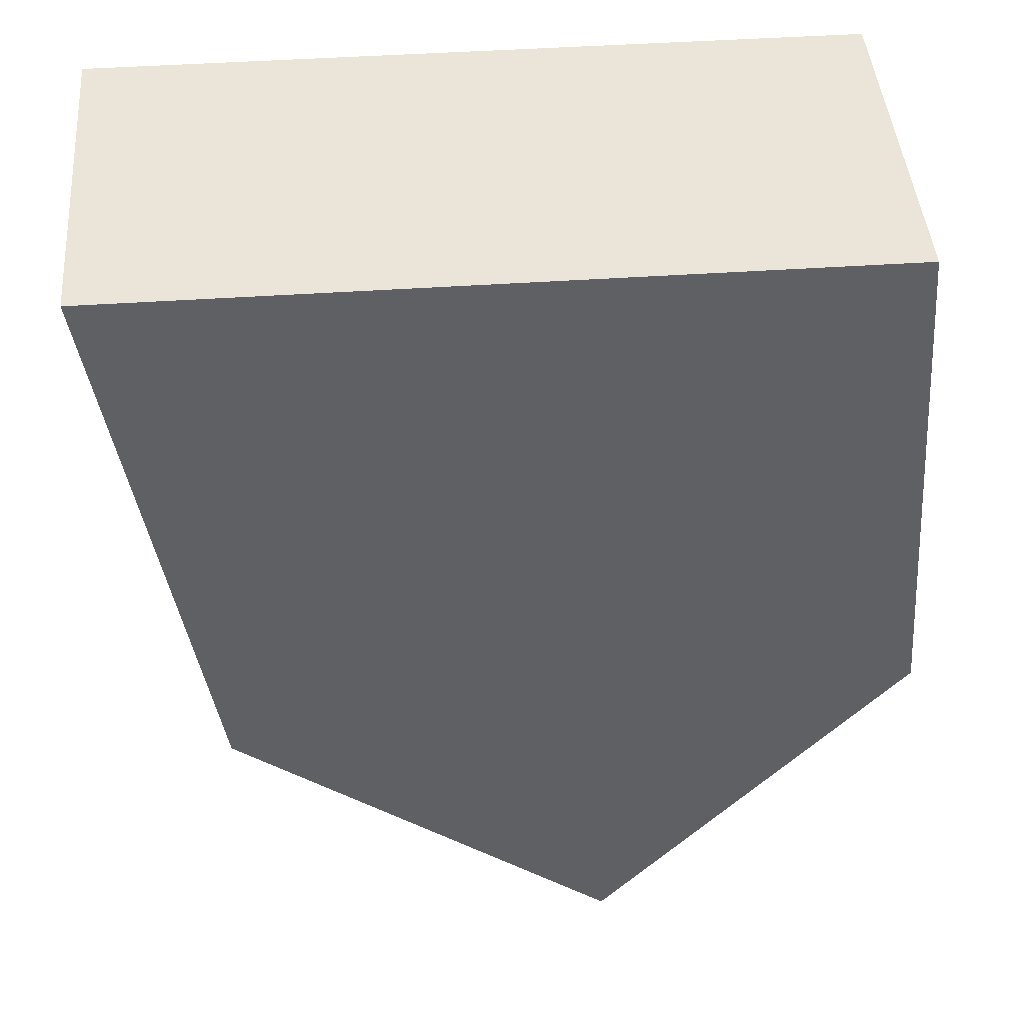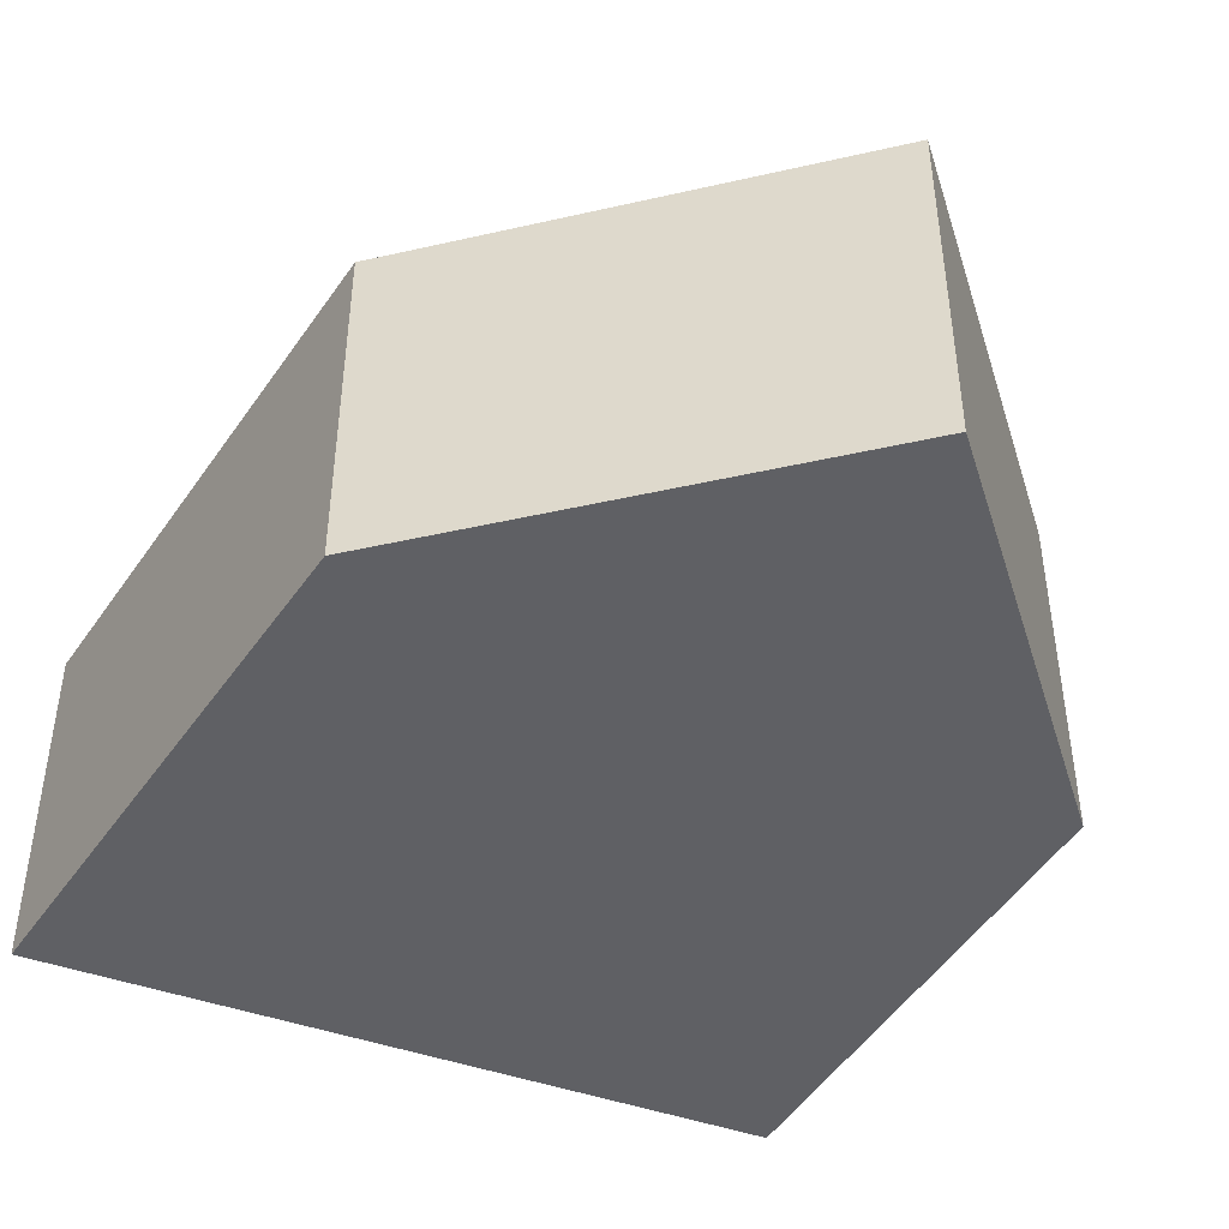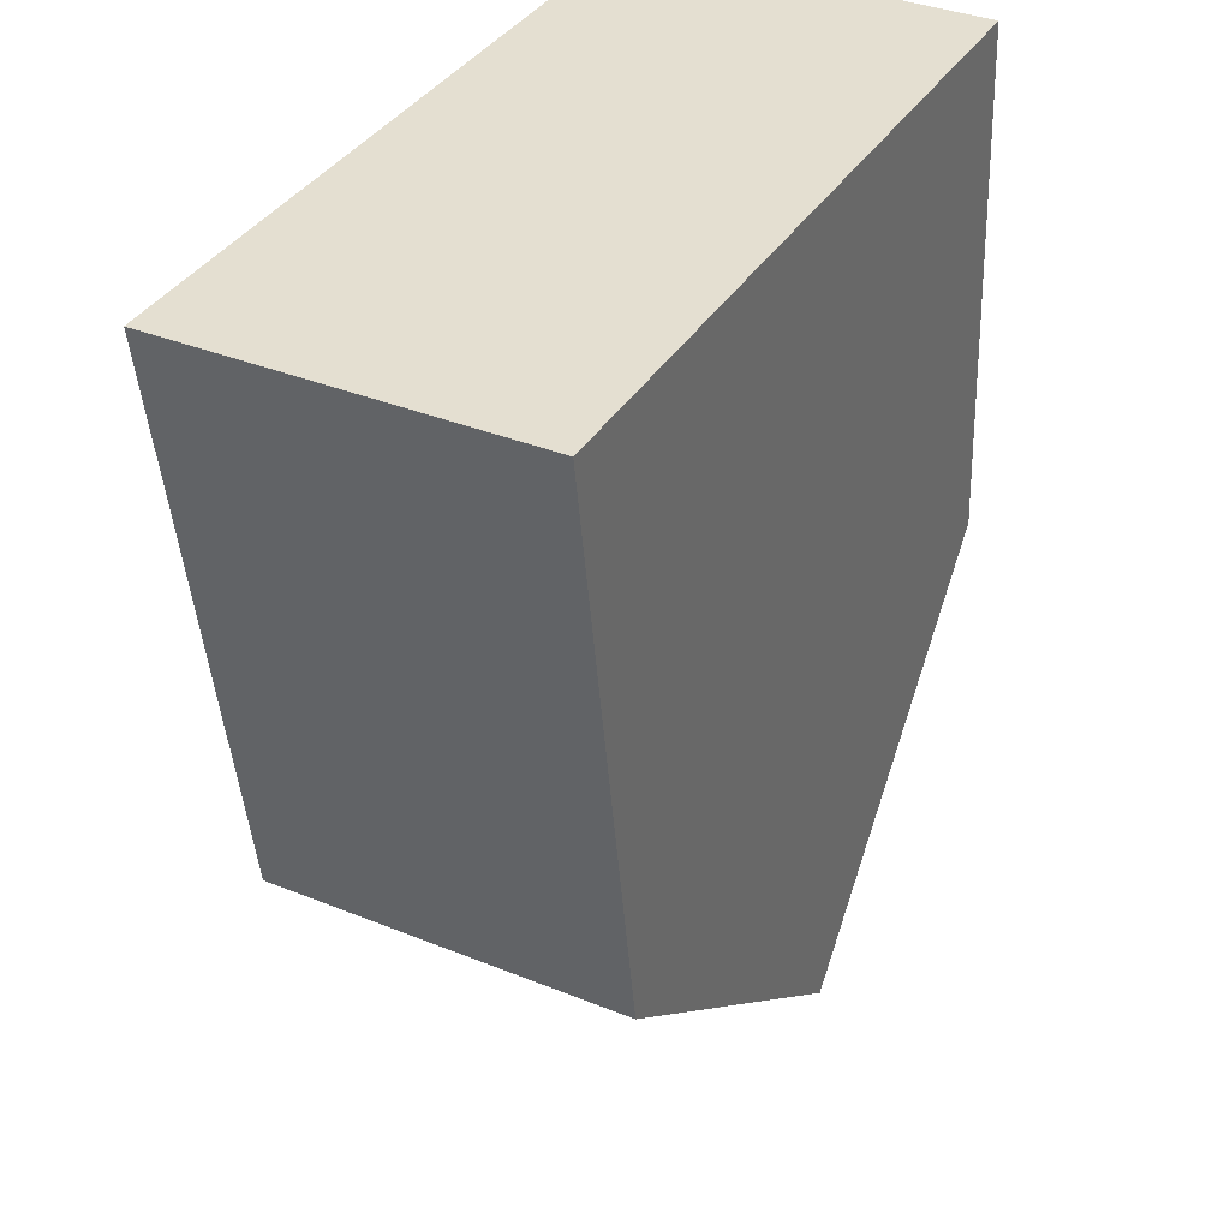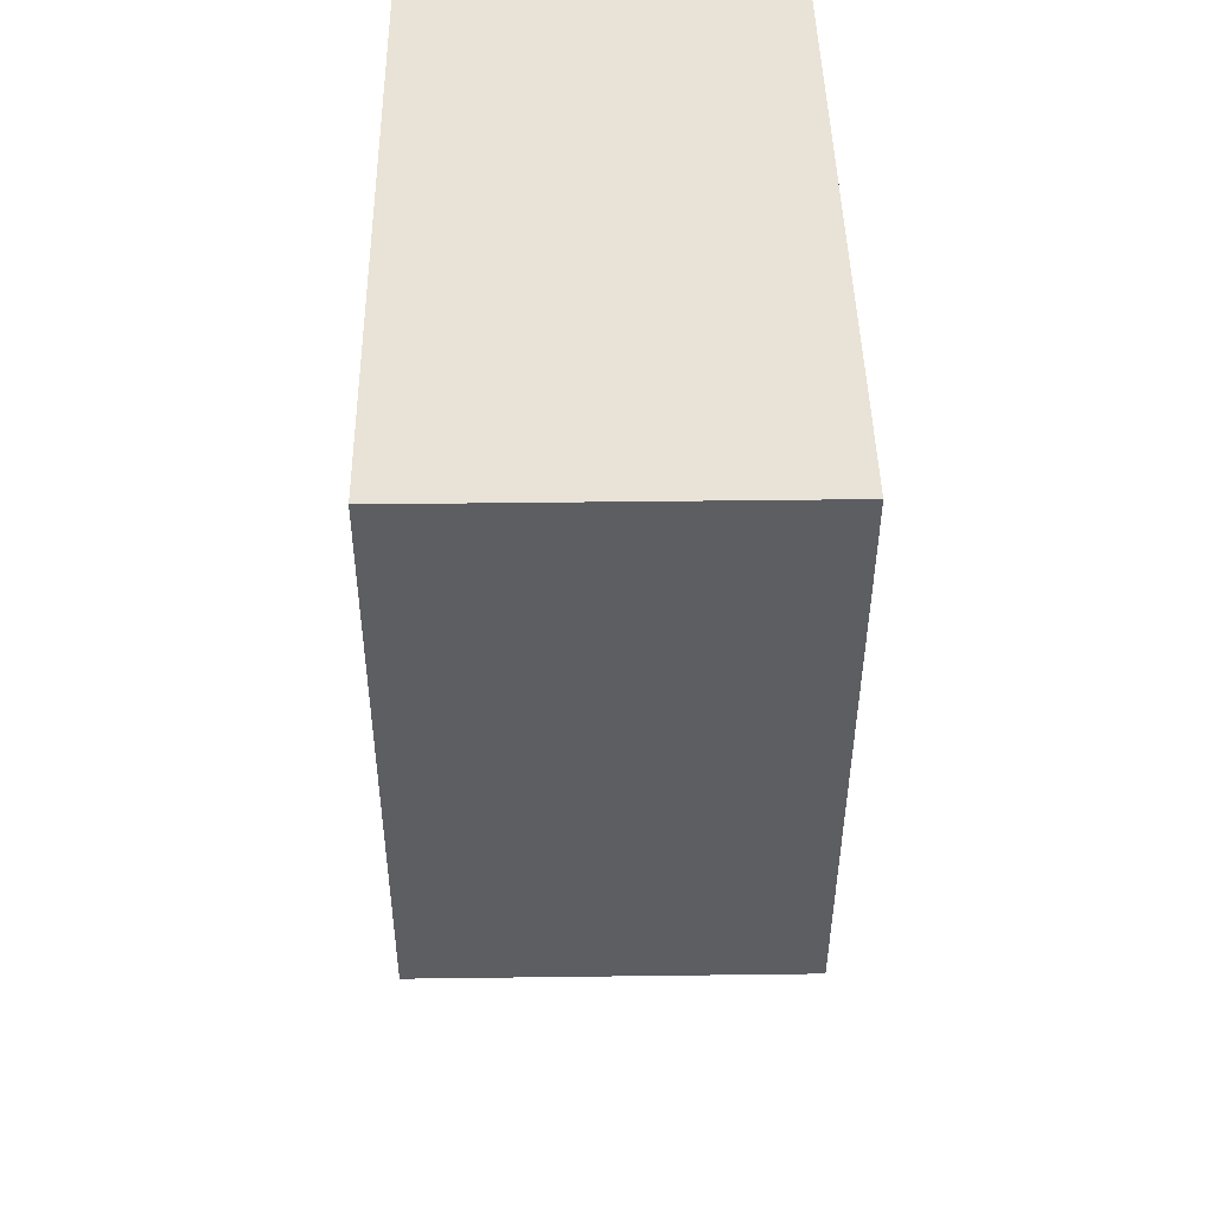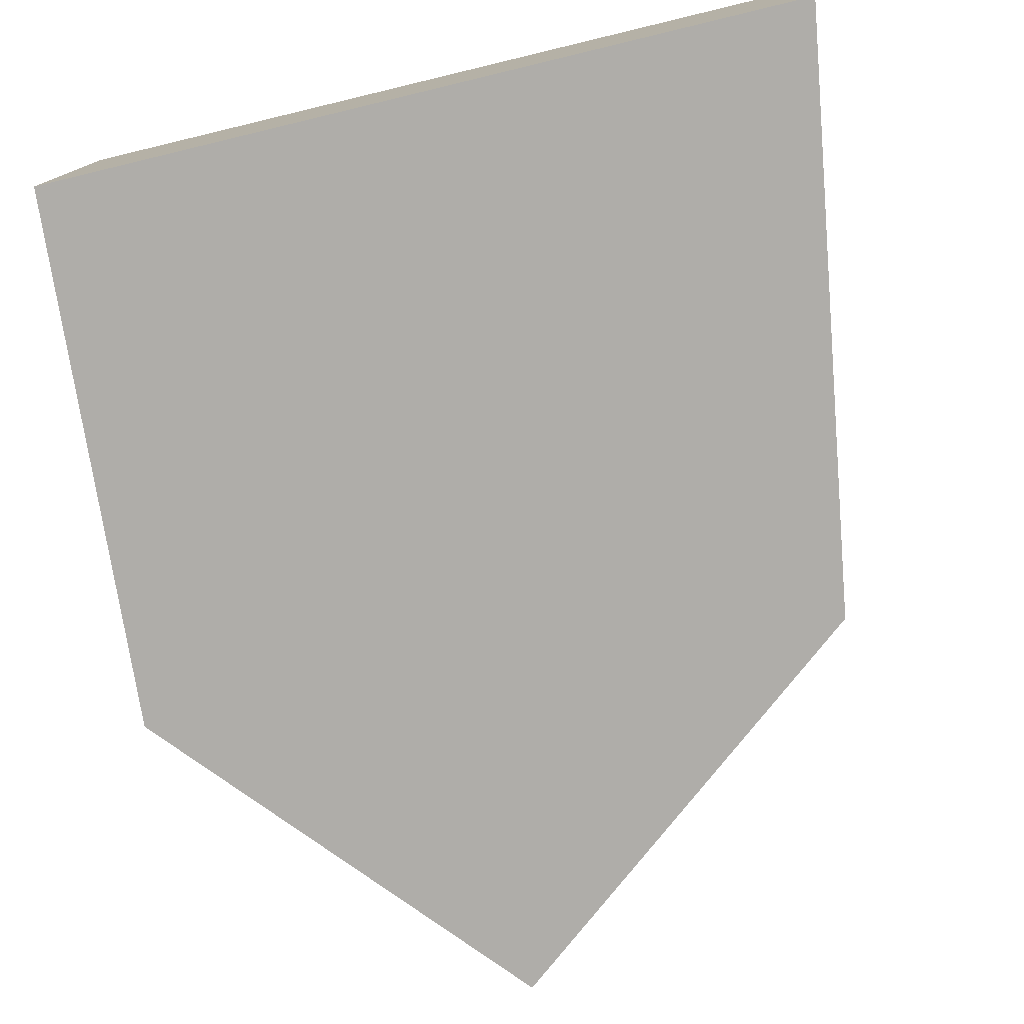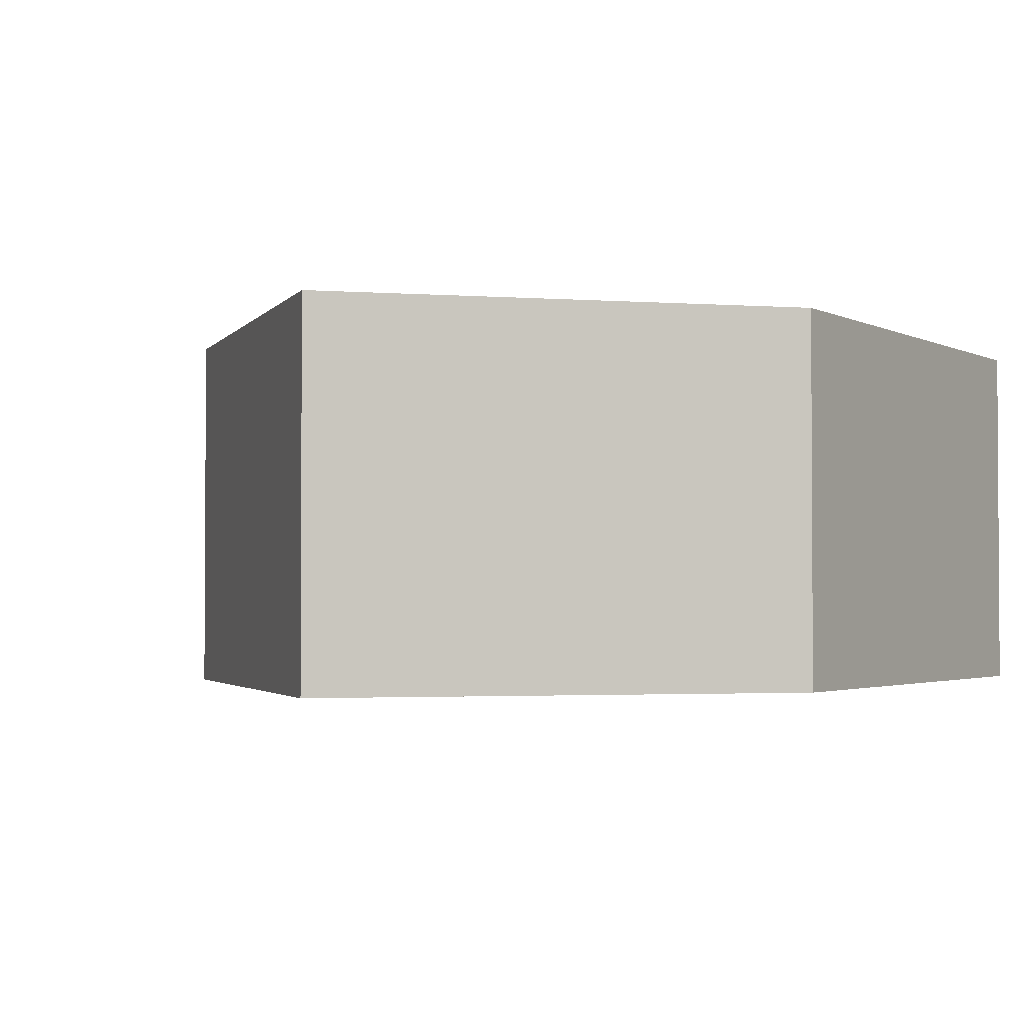
<metadata>
{"format":"obj","ext":"obj","renderer":"f3d","projection":"perspective","resolution":1024,"background":"white","views":[{"elev":44.6,"azim":175.4,"up":"+Z"},{"elev":-43.8,"azim":156.7,"up":"+Y"},{"elev":36.6,"azim":117.7,"up":"+Z"},{"elev":41.9,"azim":89.1,"up":"+Z"},{"elev":-77.3,"azim":13.5,"up":"+Y"},{"elev":-2.2,"azim":-145.5,"up":"+Y"}]}
</metadata>
<code>
v 1.456 -0.1311 -3.933
v 1.458 -0.1311 -3.904
v 1.461 -0.1311 -3.876
v 1.54 -0.1311 -3.876
v 1.53 -0.1311 -3.939
v 1.489 -0.1311 -3.971
v 1.456 -0.1686 -3.933
v 1.489 -0.1686 -3.971
v 1.53 -0.1686 -3.939
v 1.54 -0.1686 -3.876
v 1.461 -0.1686 -3.876
v 1.458 -0.1686 -3.904
v 1.489 -0.1686 -3.971
v 1.456 -0.1686 -3.933
v 1.456 -0.1311 -3.933
v 1.489 -0.1311 -3.971
v 1.53 -0.1686 -3.939
v 1.489 -0.1686 -3.971
v 1.489 -0.1311 -3.971
v 1.53 -0.1311 -3.939
v 1.54 -0.1686 -3.876
v 1.53 -0.1686 -3.939
v 1.53 -0.1311 -3.939
v 1.54 -0.1311 -3.876
v 1.461 -0.1686 -3.876
v 1.54 -0.1686 -3.876
v 1.54 -0.1311 -3.876
v 1.461 -0.1311 -3.876
v 1.458 -0.1686 -3.904
v 1.461 -0.1686 -3.876
v 1.461 -0.1311 -3.876
v 1.458 -0.1311 -3.904
v 1.456 -0.1686 -3.933
v 1.458 -0.1686 -3.904
v 1.458 -0.1311 -3.904
v 1.456 -0.1311 -3.933
f 1 2 3
f 1 3 4
f 1 4 5
f 1 5 6
f 7 8 9
f 7 9 10
f 7 10 11
f 7 11 12
f 13 14 15
f 13 15 16
f 17 18 19
f 17 19 20
f 21 22 23
f 21 23 24
f 25 26 27
f 25 27 28
f 29 30 31
f 29 31 32
f 33 34 35
f 33 35 36

</code>
